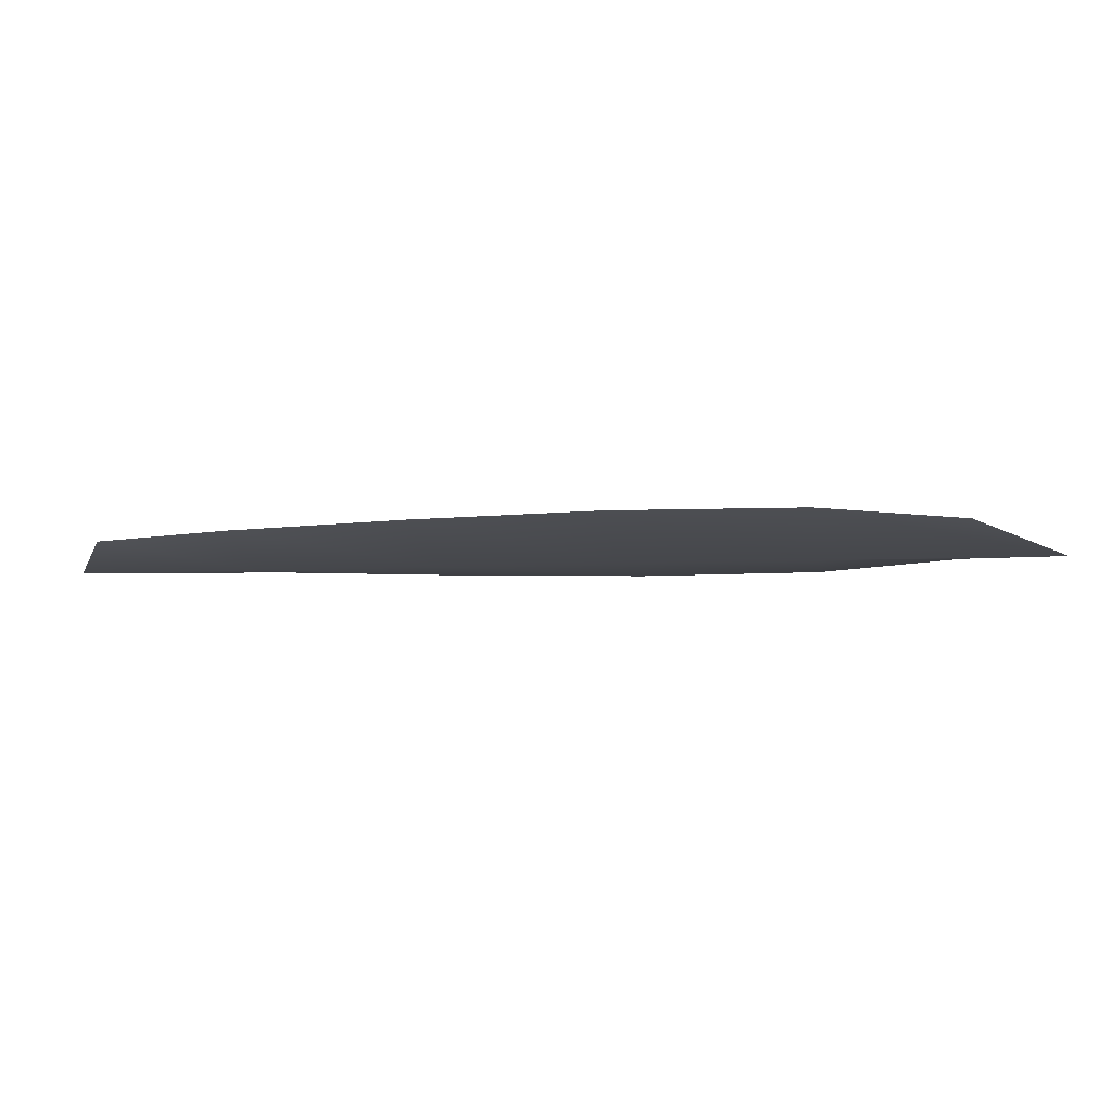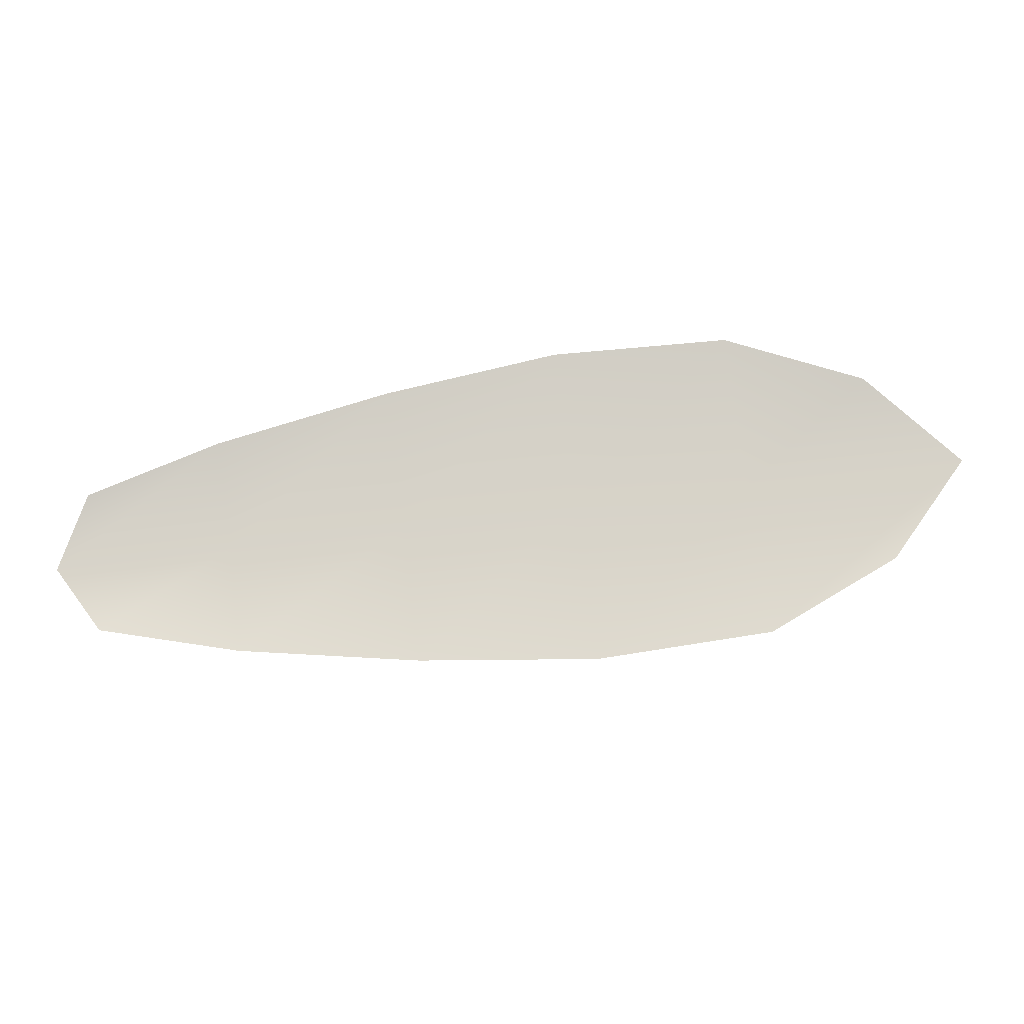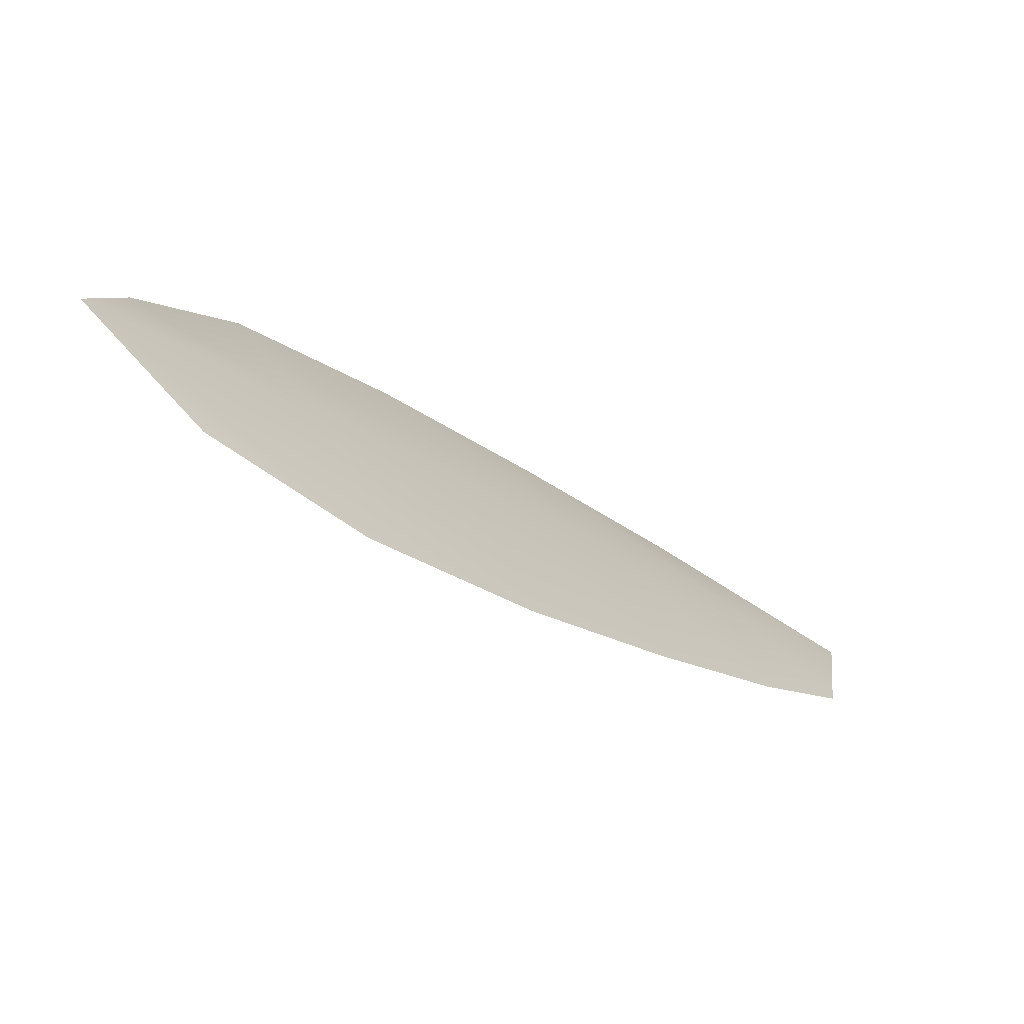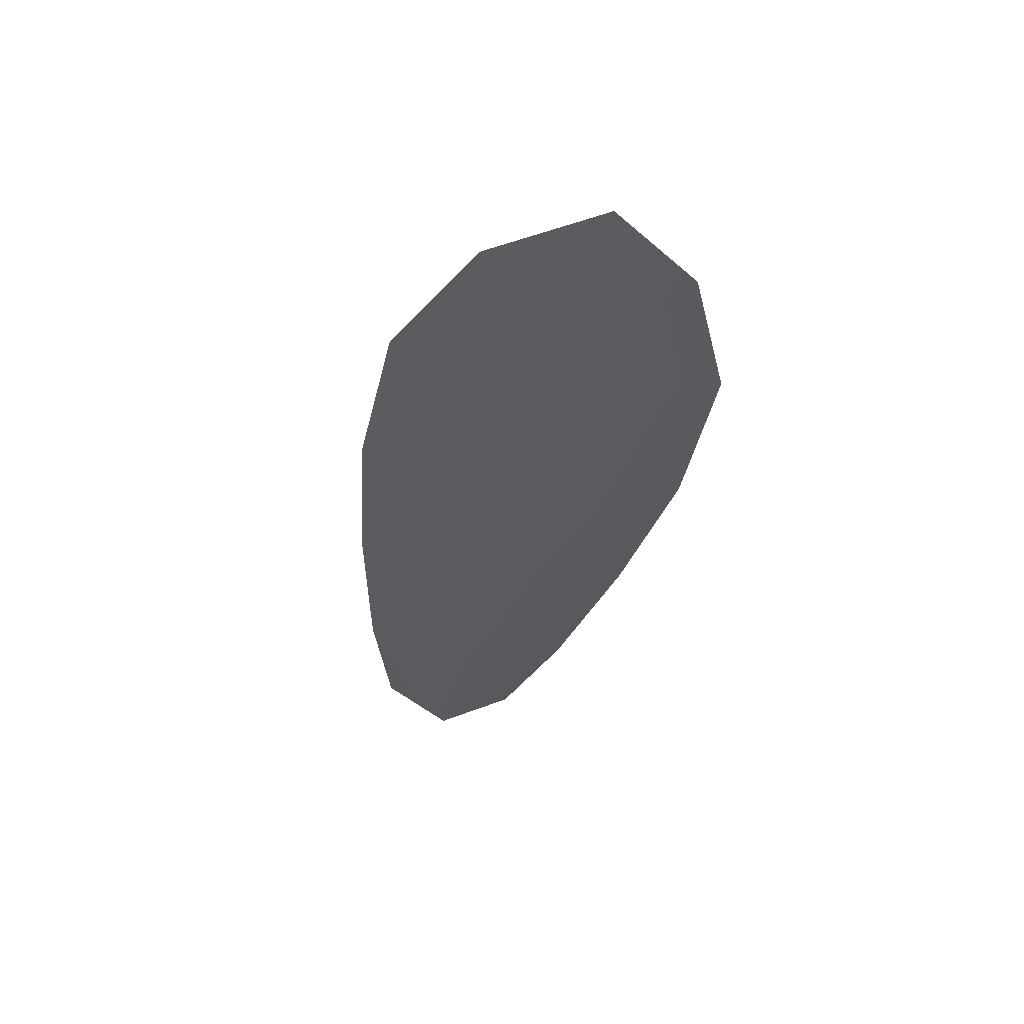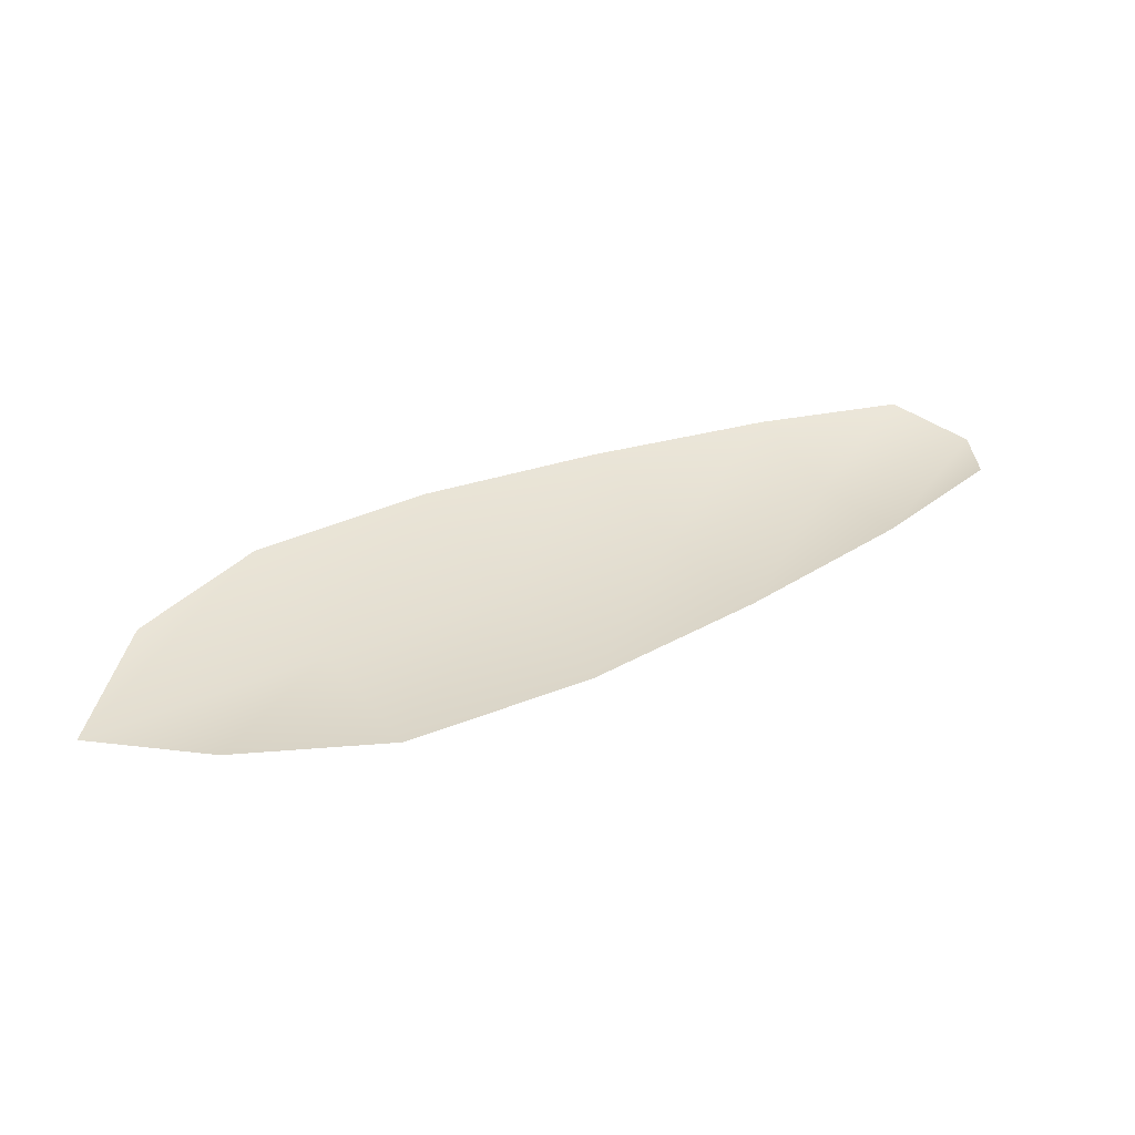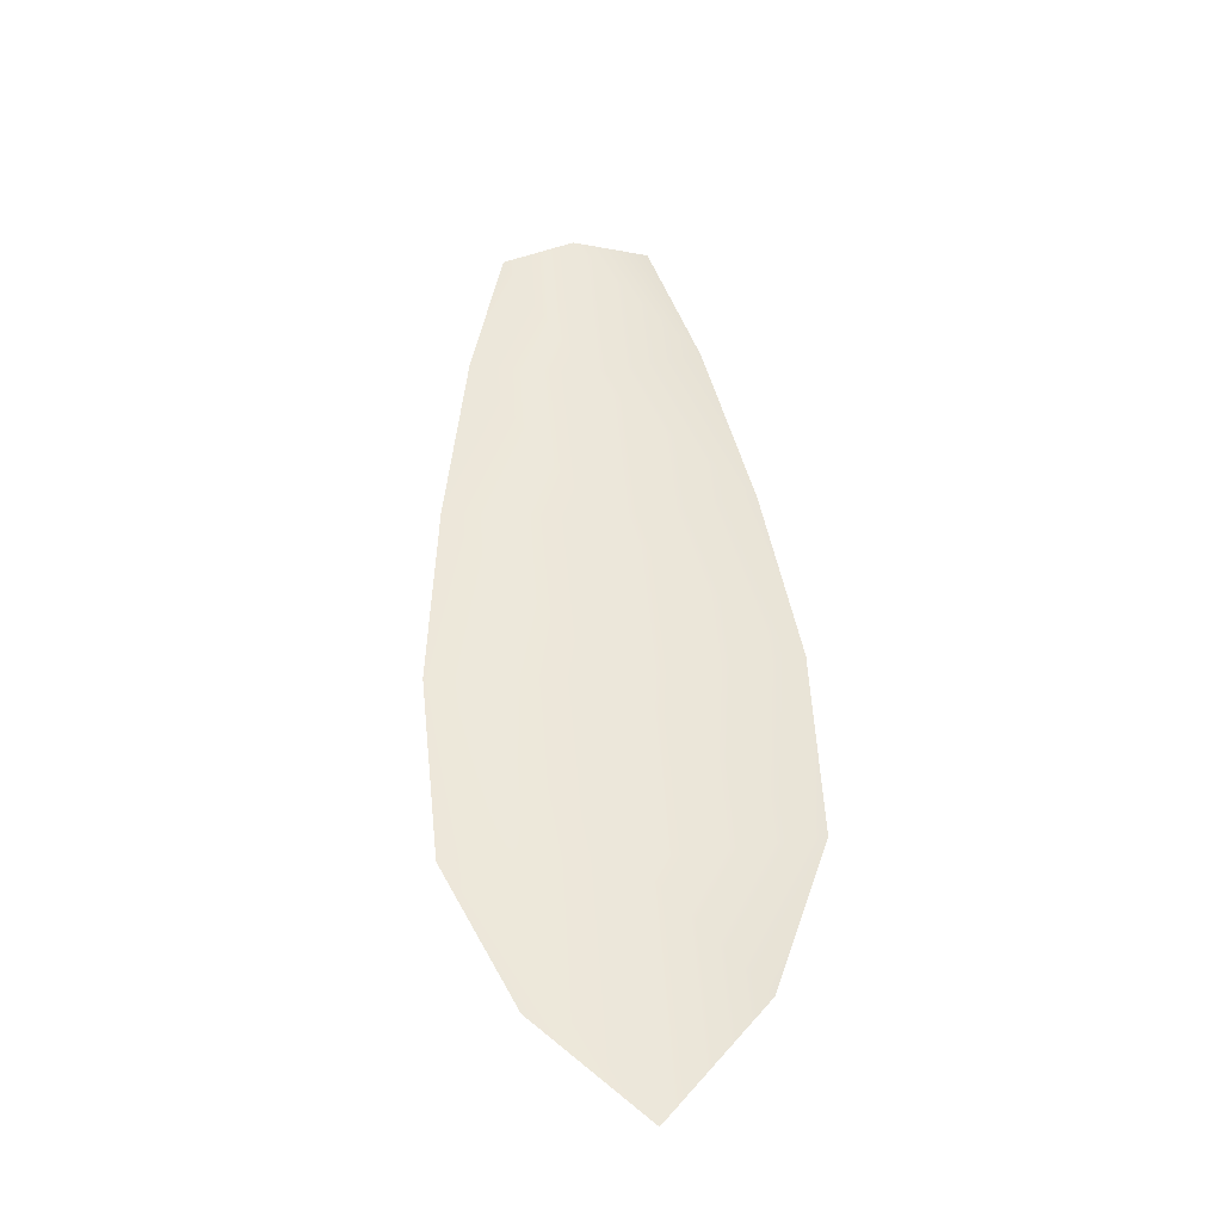
<metadata>
{"format":"obj","ext":"obj","renderer":"f3d","projection":"perspective","resolution":1024,"background":"white","views":[{"elev":-9.9,"azim":-22.4,"up":"+Z"},{"elev":77.7,"azim":-38.5,"up":"+Z"},{"elev":-71.0,"azim":143.5,"up":"+Y"},{"elev":-33.4,"azim":48.4,"up":"+Z"},{"elev":35.3,"azim":119.1,"up":"+Z"},{"elev":52.0,"azim":54.2,"up":"+Z"}]}
</metadata>
<code>
o feather_flight_tertiary_061
v 0.1741 0.1195 0.03975
v 0.1726 0.117 0.03979
v 0.1883 0.1114 0.03959
v 0.1863 0.1081 0.03965
v 0.1726 0.1187 0.03944
v 0.1889 0.1088 0.03927
v 0.1769 0.1187 0.03971
v 0.1803 0.1174 0.03967
v 0.1836 0.1159 0.03963
v 0.1866 0.1139 0.0396
v 0.1833 0.1085 0.0397
v 0.1802 0.1103 0.03973
v 0.1773 0.1125 0.03976
v 0.1746 0.1149 0.03978
v 0.1757 0.1168 0.03941
v 0.1788 0.1149 0.03937
v 0.1819 0.1131 0.03934
v 0.185 0.1112 0.03931
f 18 10 3 6
f 11 18 6 4
f 5 1 7 15
f 15 7 8 16
f 16 8 9 17
f 17 9 10 18
f 2 5 15 14
f 14 15 16 13
f 13 16 17 12
f 12 17 18 11

</code>
